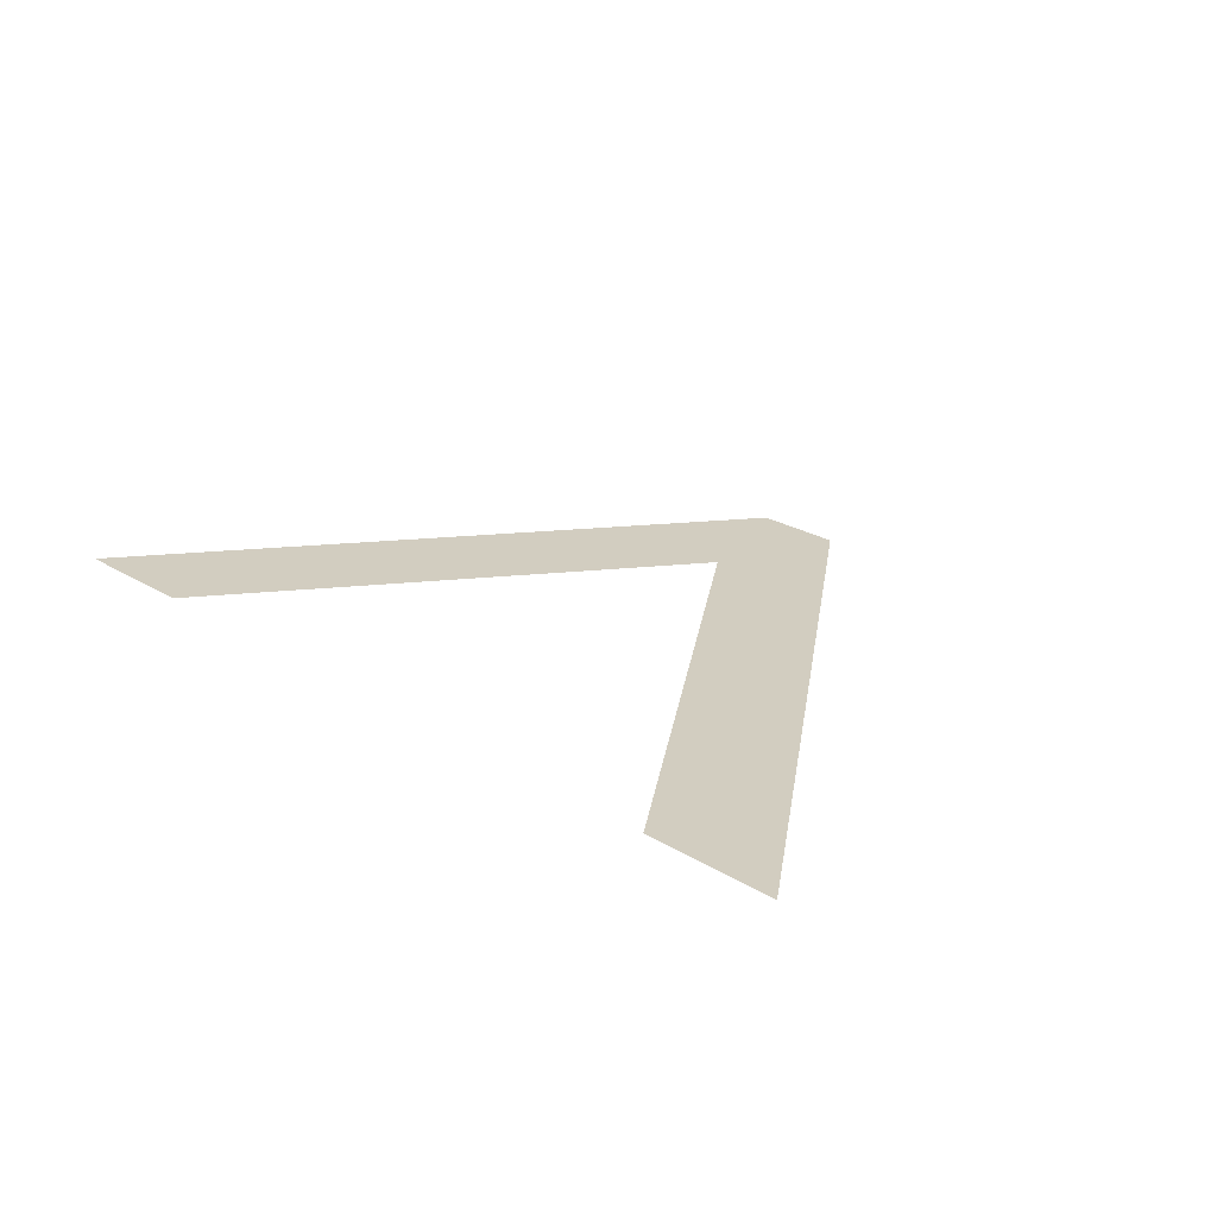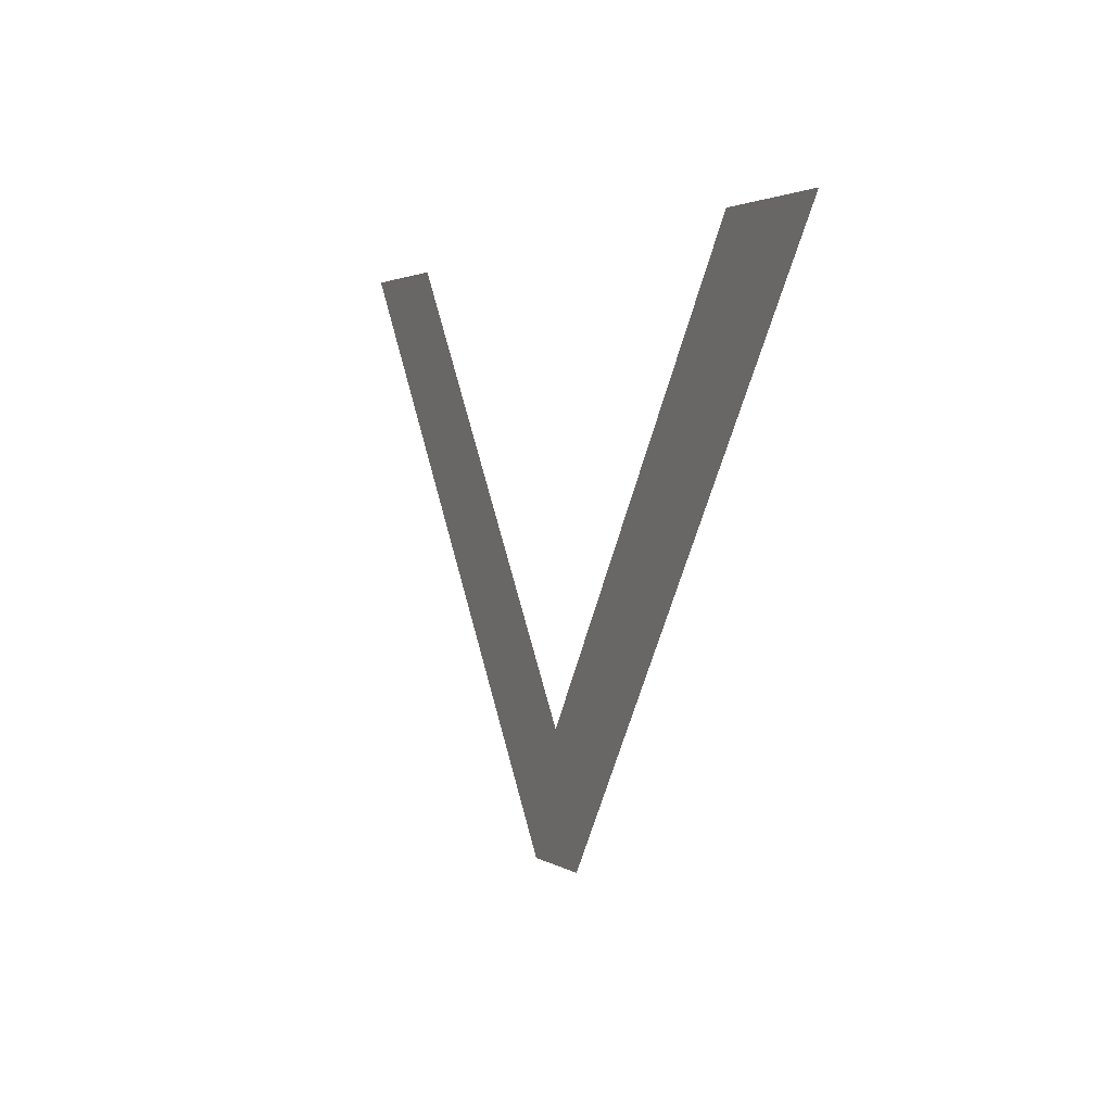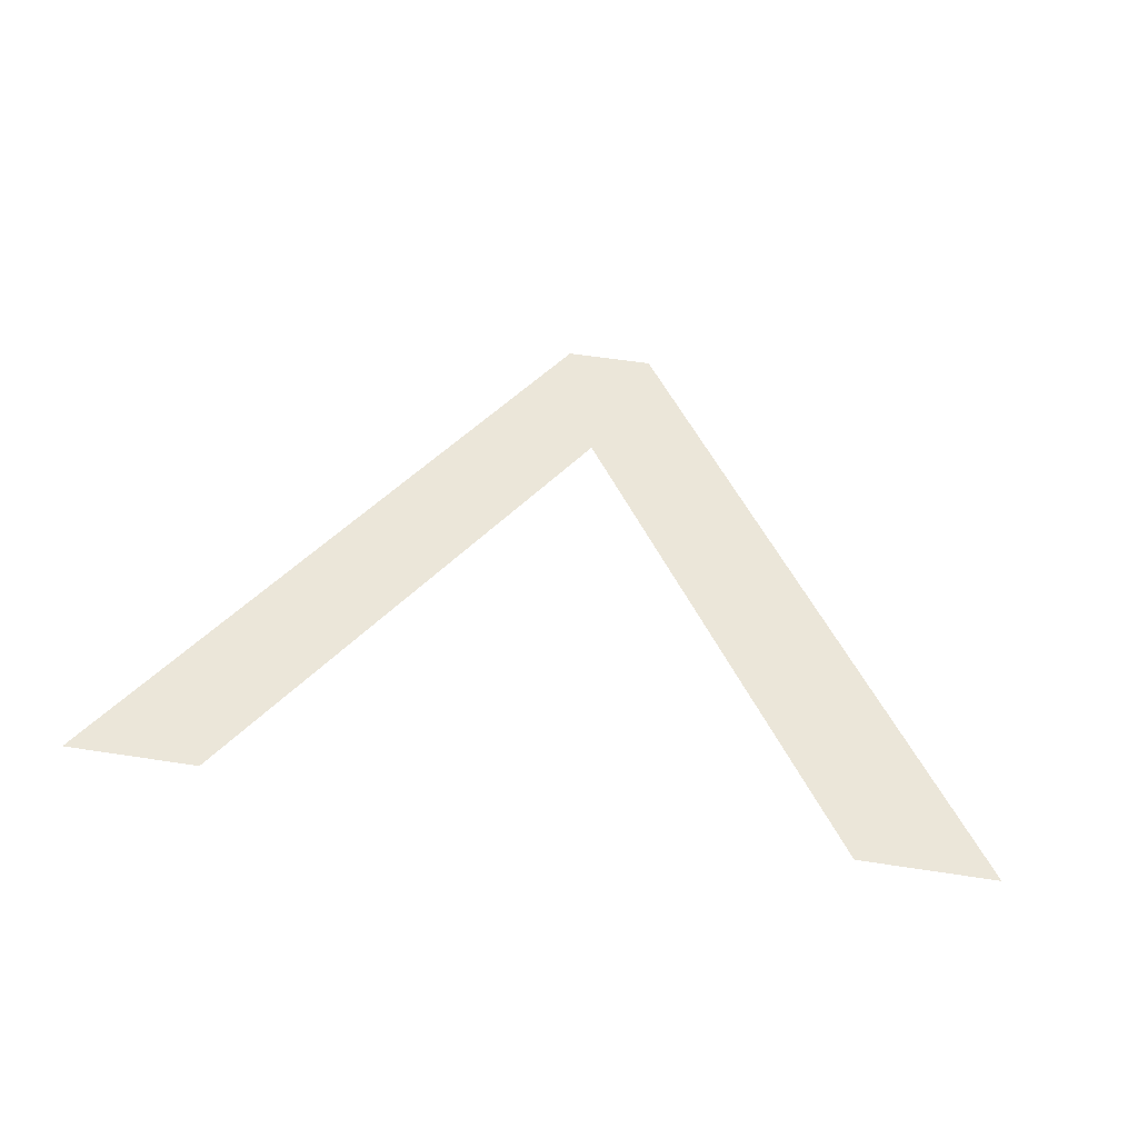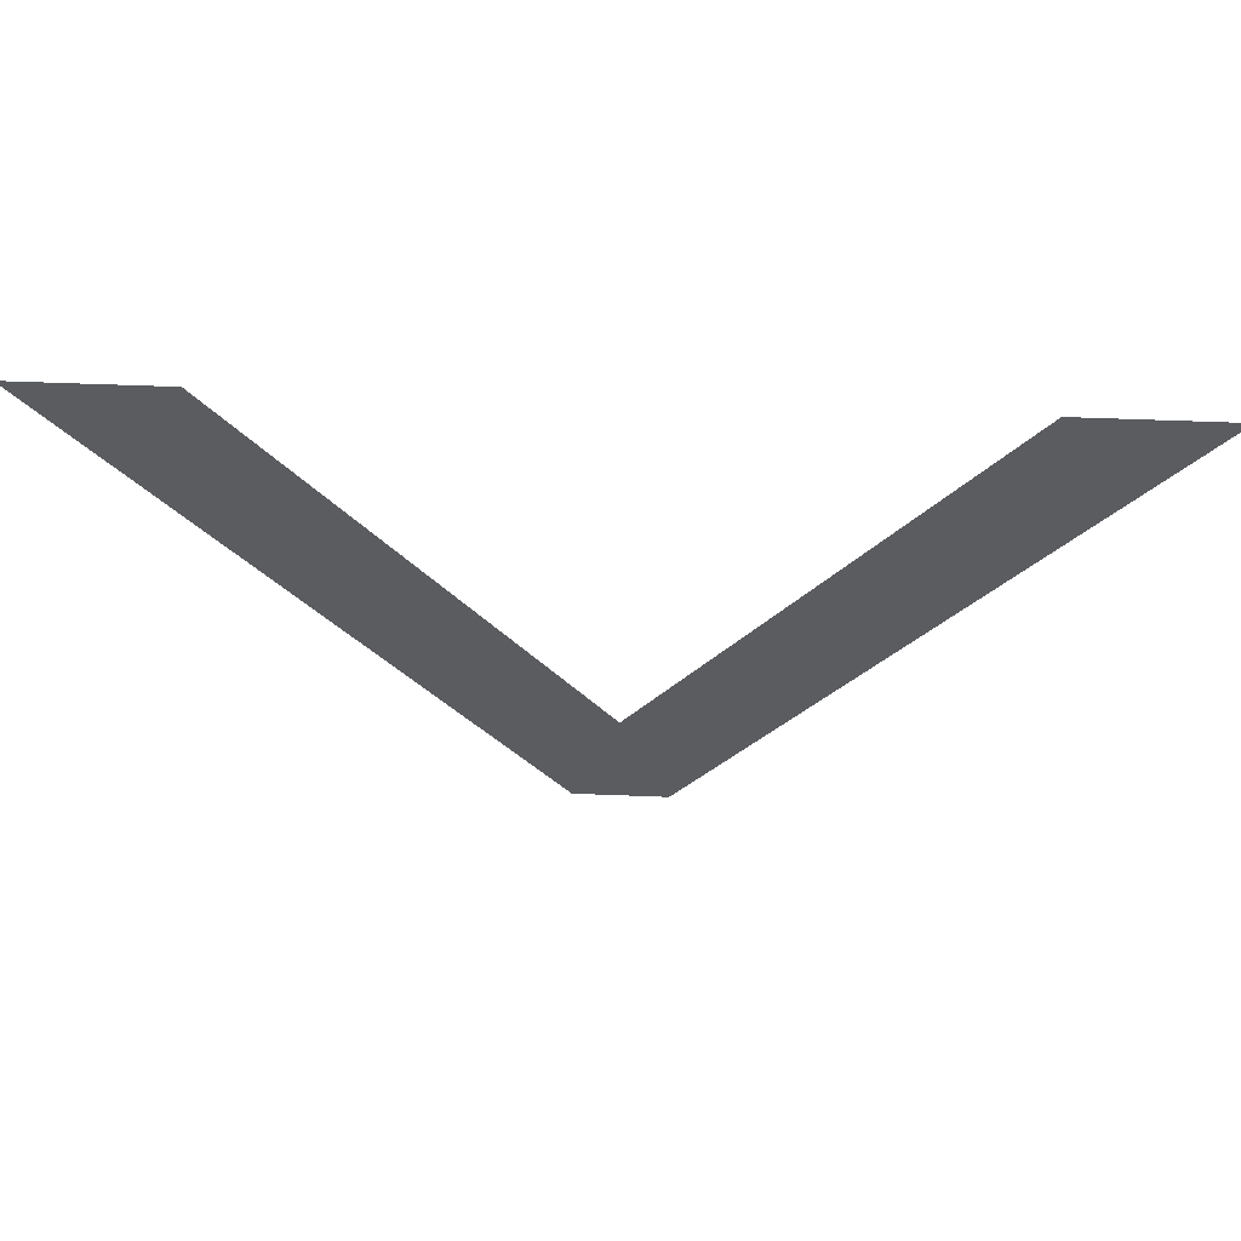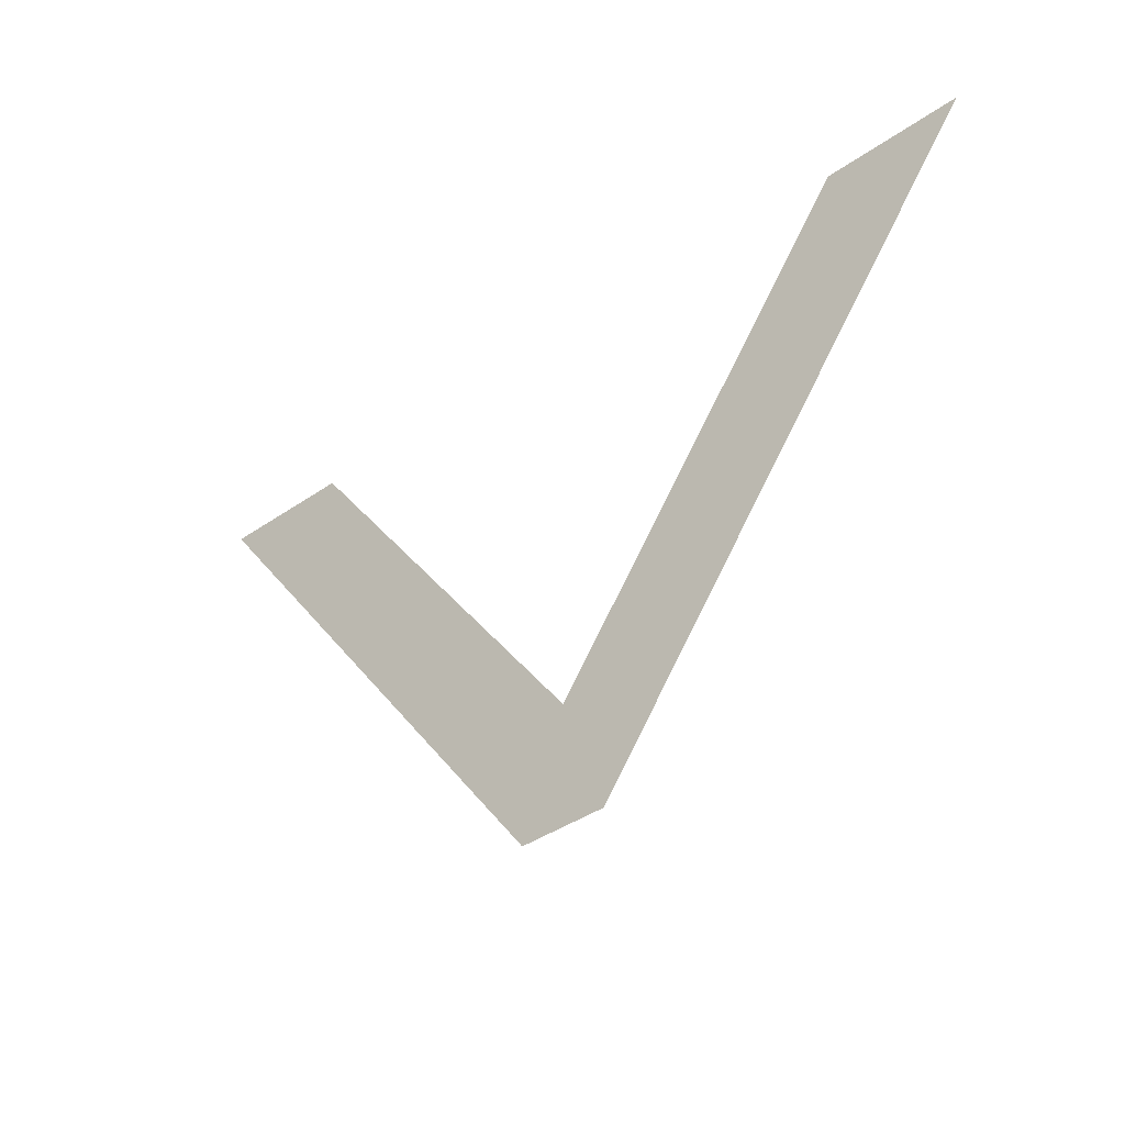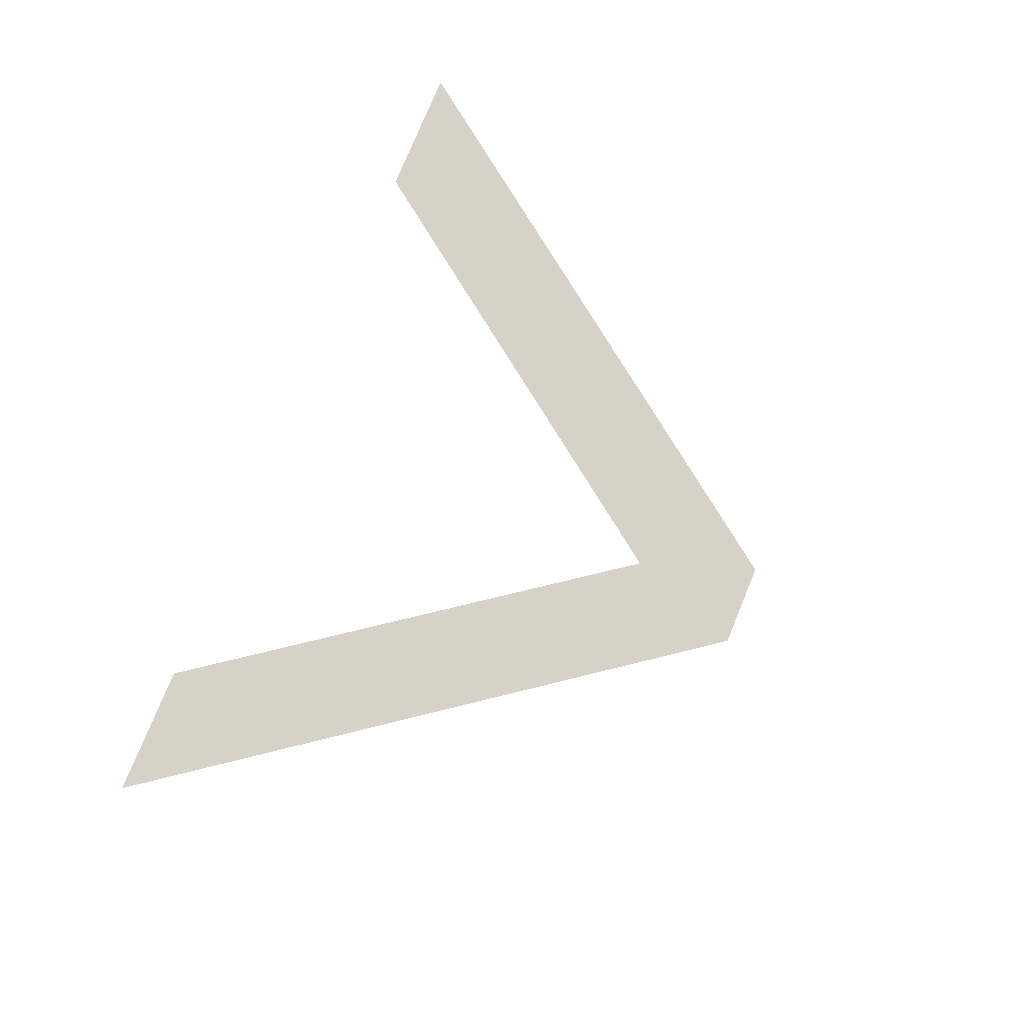
<metadata>
{"format":"obj","ext":"obj","renderer":"f3d","projection":"perspective","resolution":1024,"background":"white","views":[{"elev":24.7,"azim":-135.2,"up":"+Z"},{"elev":2.0,"azim":-114.6,"up":"+Y"},{"elev":56.9,"azim":-170.9,"up":"+Z"},{"elev":55.9,"azim":-177.6,"up":"+Y"},{"elev":-39.8,"azim":40.8,"up":"+Y"},{"elev":78.4,"azim":-67.5,"up":"+Z"}]}
</metadata>
<code>
o __3/__12/mesh101/mesh101-geometry#mesh101-geometry
v 0.2102 -0.162 0.0842
v 0.2189 -0.1441 0.0842
v 0.2233 -0.1441 0.0842
v 0.2088 -0.158 0.0842
v 0.2074 -0.162 0.0842
v 0.1987 -0.1441 0.0842
v 0.1943 -0.1441 0.0842
f 1 2 3
f 2 1 4
f 3 2 1
f 4 1 2
f 4 1 5
f 5 1 4
f 4 5 6
f 6 5 4
f 6 5 7
f 7 5 6

</code>
